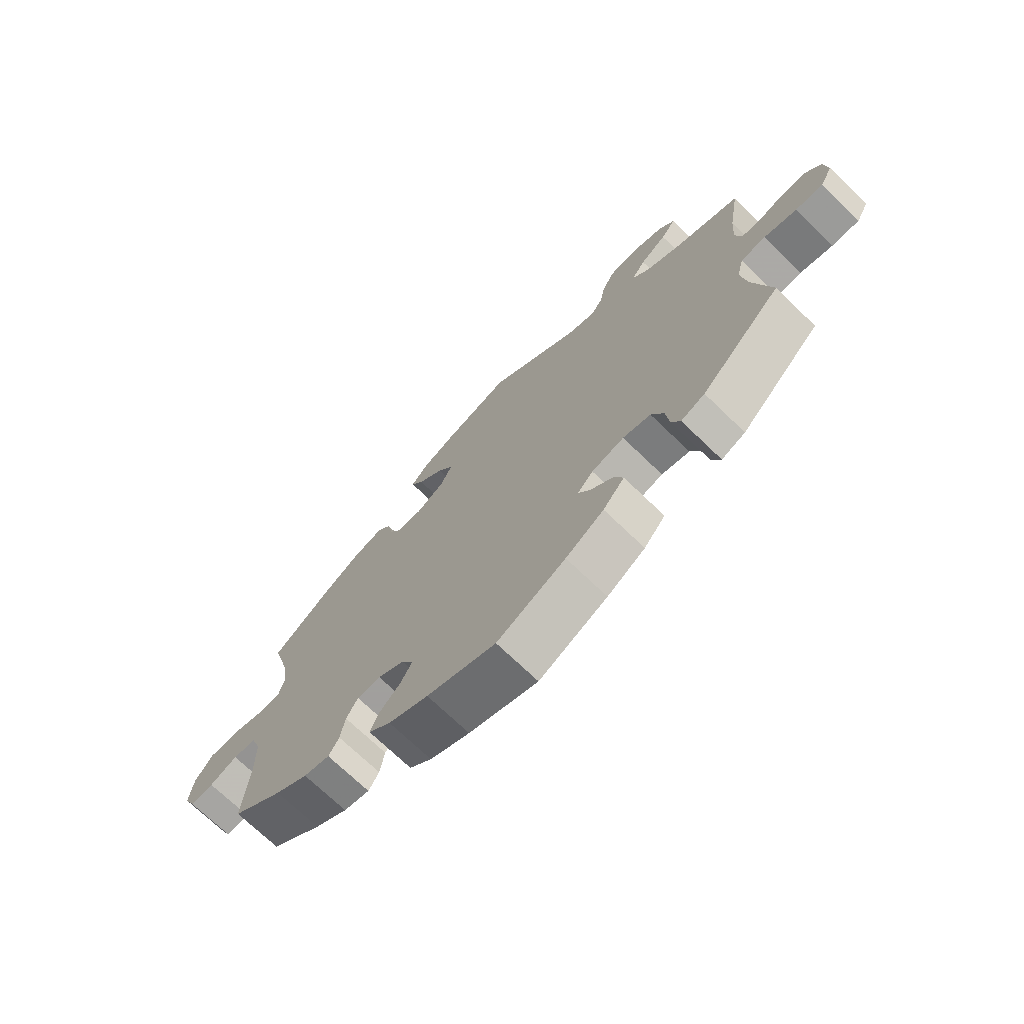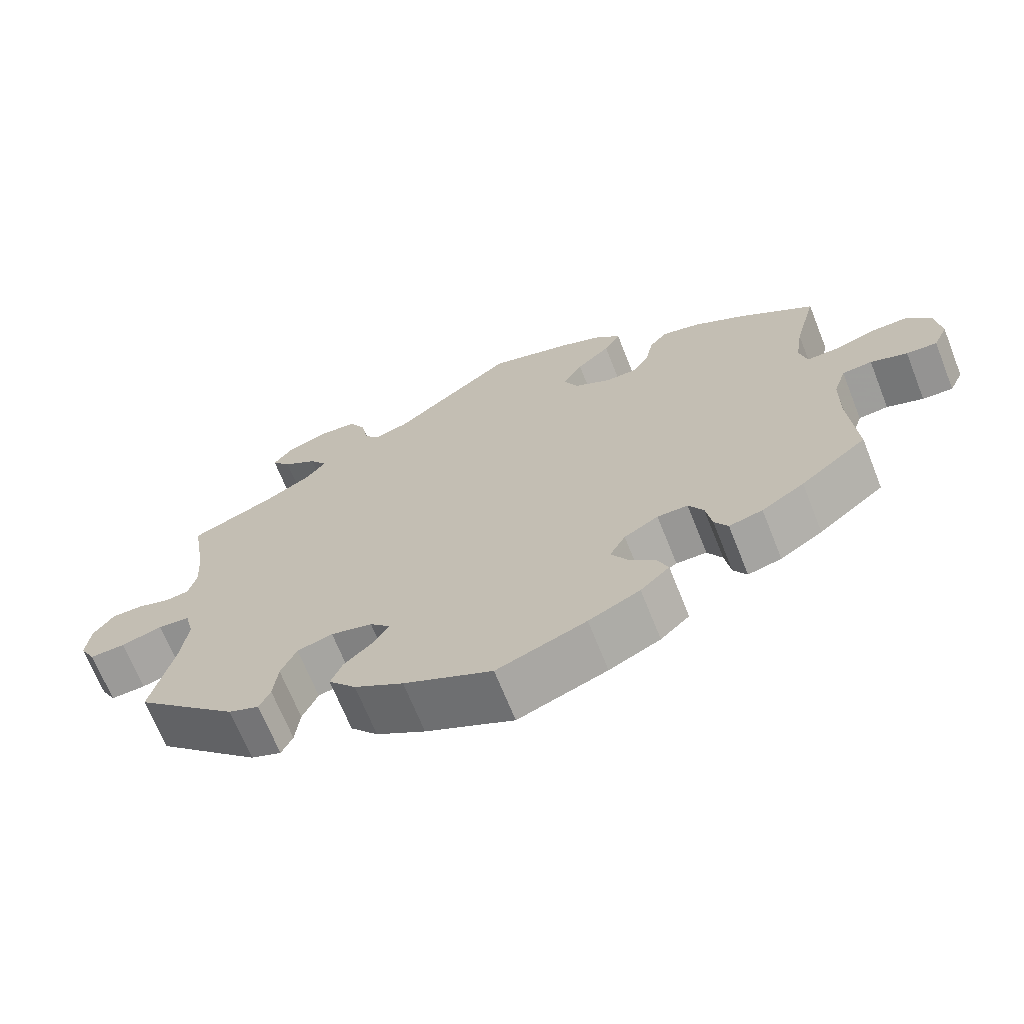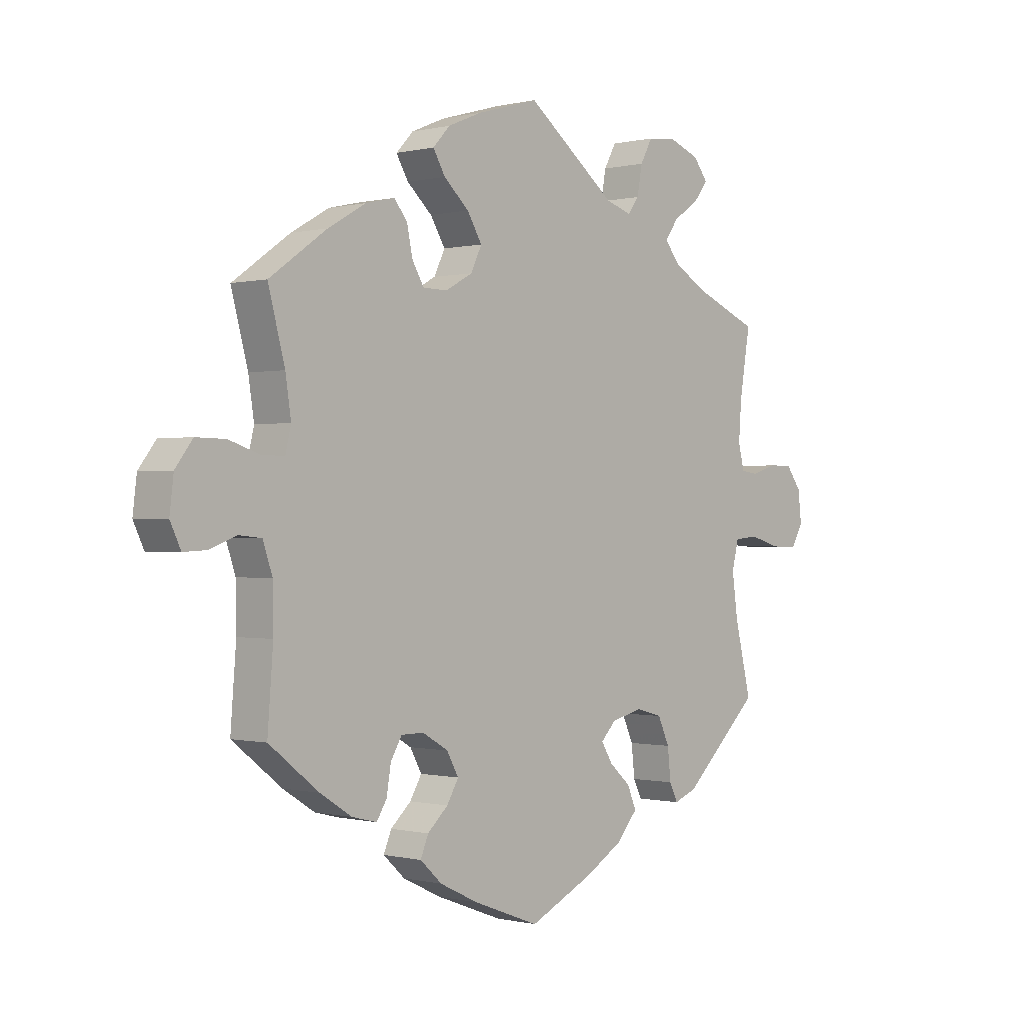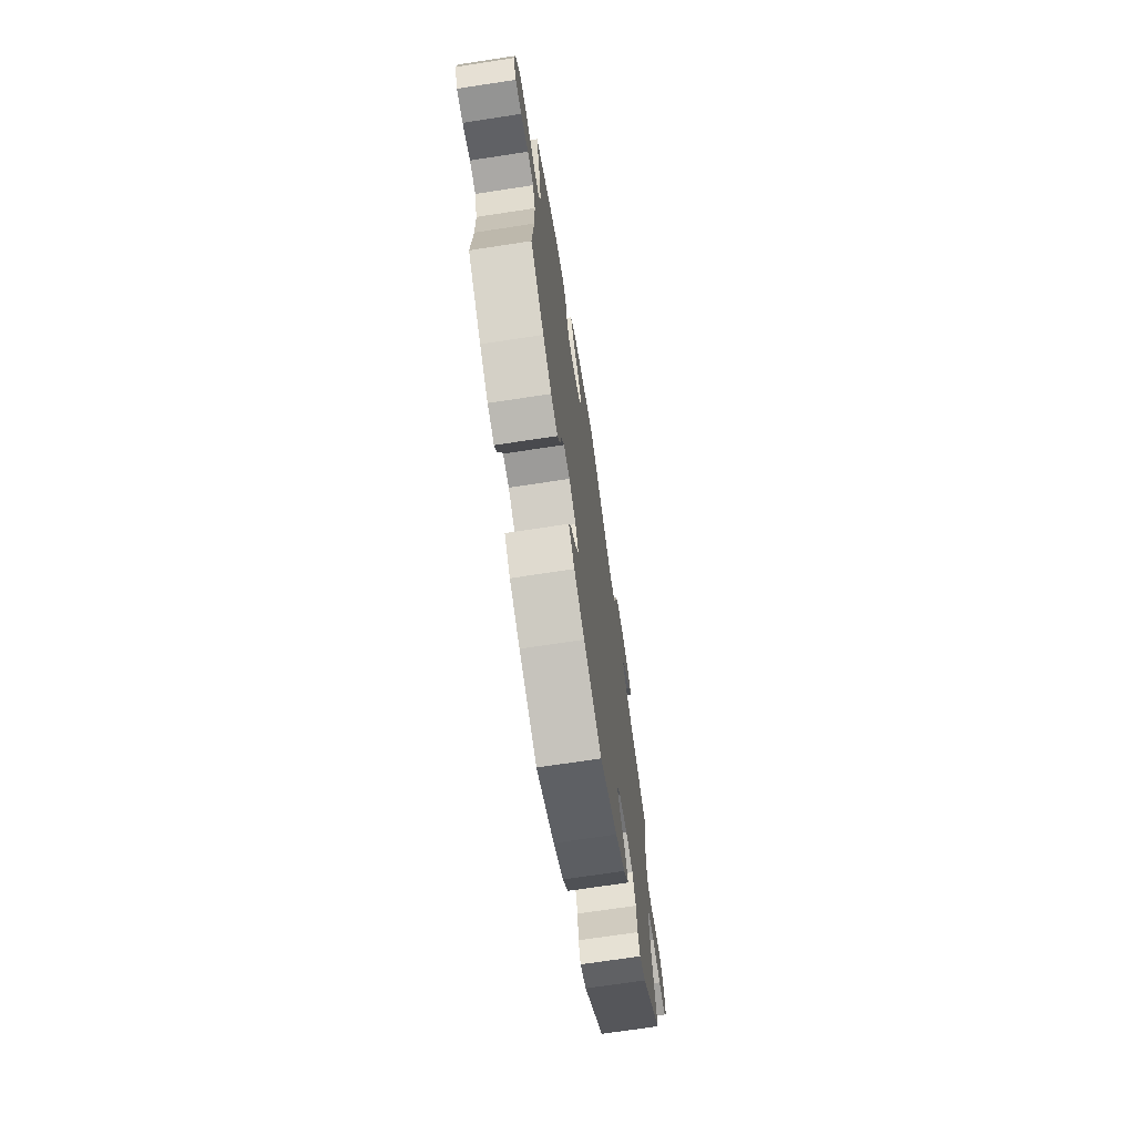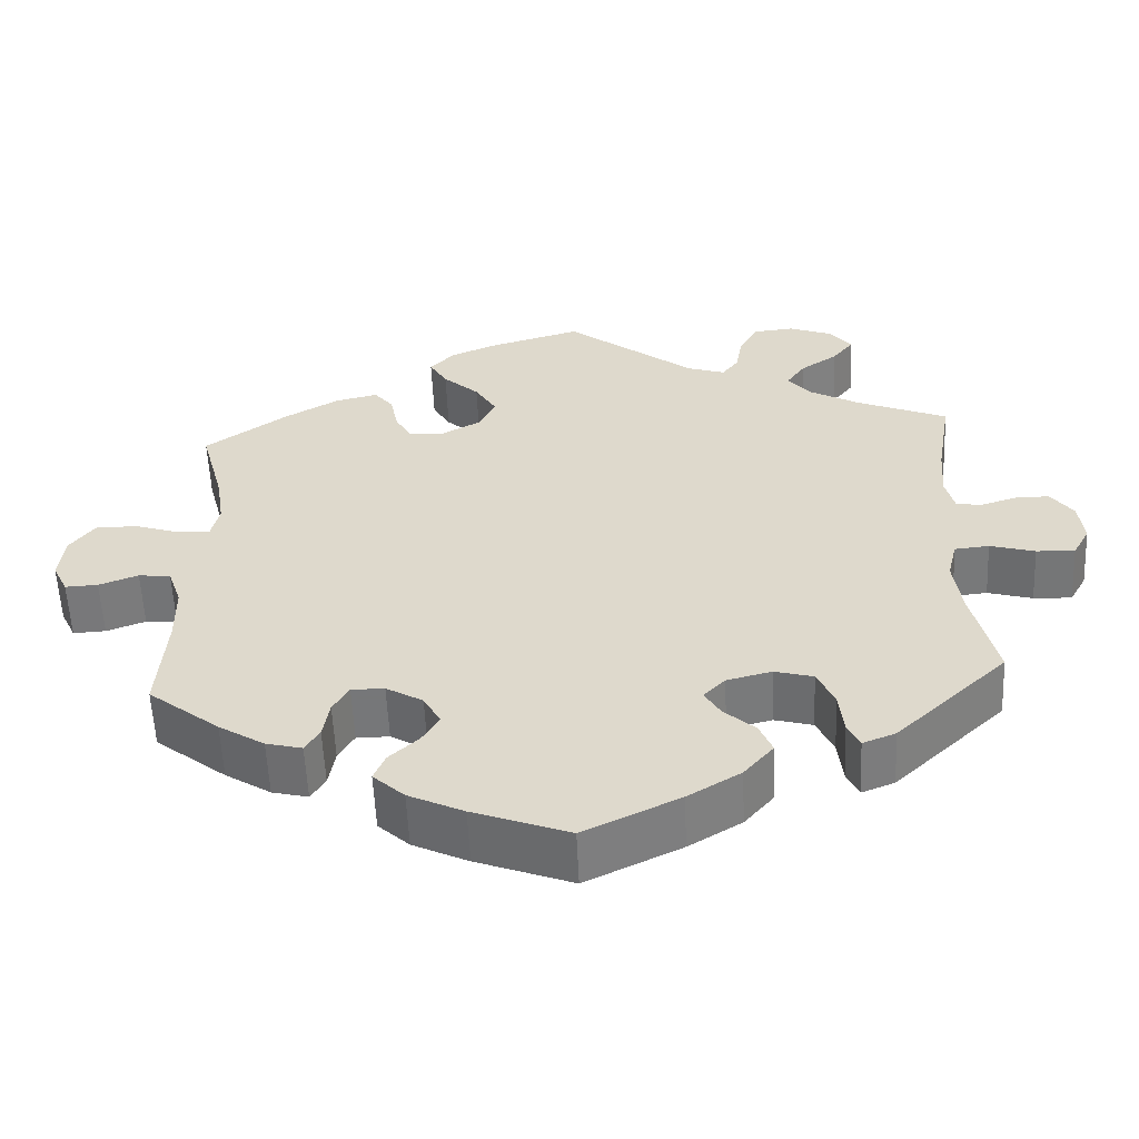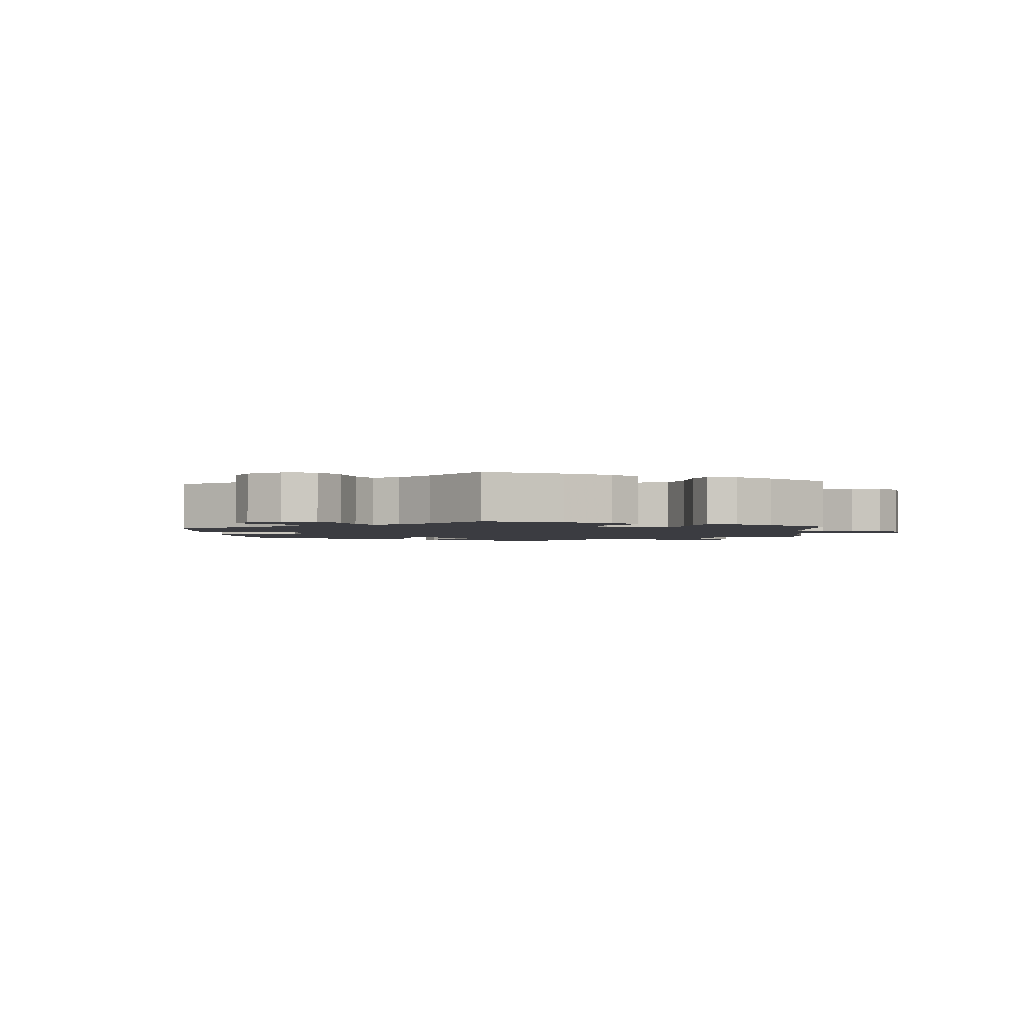
<metadata>
{"format":"obj","ext":"obj","renderer":"f3d","projection":"perspective","resolution":1024,"background":"white","views":[{"elev":-71.5,"azim":46.0,"up":"+Z"},{"elev":-68.2,"azim":-158.3,"up":"+Z"},{"elev":-0.2,"azim":-47.7,"up":"+Z"},{"elev":-69.7,"azim":-81.3,"up":"+Z"},{"elev":-57.1,"azim":2.6,"up":"+Z"},{"elev":-2.2,"azim":-55.1,"up":"+Y"}]}
</metadata>
<code>
v -0.397 0.07 0.362
v -0.329 0.07 0.401
v -0.277 0.07 0.413
v -0.253 0.07 0.384
v -0.243 0.07 0.335
v -0.222 0.07 0.299
v -0.178 0.07 0.298
v -0.129 0.07 0.325
v -0.109 0.07 0.366
v -0.136 0.07 0.41
v -0.181 0.07 0.451
v -0.203 0.07 0.488
v -0.172 0.07 0.521
v -0.112 0.07 0.546
v 0 0.07 0.578
v 0.162 0.07 0.453
v 0.209 0.07 0.438
v 0.229 0.07 0.465
v 0.238 0.07 0.515
v 0.26 0.07 0.555
v 0.312 0.07 0.56
v 0.367 0.07 0.539
v 0.393 0.07 0.505
v 0.367 0.07 0.472
v 0.321 0.07 0.441
v 0.297 0.07 0.407
v 0.326 0.07 0.372
v 0.388 0.07 0.337
v 0.501 0.07 0.29
v 0.482 0.07 0.176
v 0.477 0.07 0.109
v 0.488 0.07 0.065
v 0.52 0.07 0.061
v 0.565 0.07 0.075
v 0.607 0.07 0.075
v 0.635 0.07 0.037
v 0.641 0.07 -0.017
v 0.62 0.07 -0.055
v 0.572 0.07 -0.053
v 0.516 0.07 -0.037
v 0.473 0.07 -0.041
v 0.461 0.07 -0.09
v 0.471 0.07 -0.164
v 0.501 0.07 -0.288
v 0.362 0.07 -0.419
v 0.321 0.07 -0.435
v 0.306 0.07 -0.404
v 0.3 0.07 -0.349
v 0.279 0.07 -0.303
v 0.231 0.07 -0.29
v 0.175 0.07 -0.304
v 0.148 0.07 -0.332
v 0.168 0.07 -0.365
v 0.207 0.07 -0.4
v 0.223 0.07 -0.438
v 0.186 0.07 -0.481
v 0.12 0.07 -0.521
v 0.001 0.07 -0.578
v -0.119 0.07 -0.533
v -0.188 0.07 -0.5
v -0.227 0.07 -0.464
v -0.213 0.07 -0.43
v -0.176 0.07 -0.396
v -0.155 0.07 -0.36
v -0.176 0.07 -0.322
v -0.222 0.07 -0.295
v -0.263 0.07 -0.295
v -0.283 0.07 -0.329
v -0.291 0.07 -0.377
v -0.309 0.07 -0.406
v -0.354 0.07 -0.395
v -0.411 0.07 -0.359
v -0.5 0.07 -0.289
v -0.49 0.07 -0.16
v -0.491 0.07 -0.084
v -0.508 0.07 -0.034
v -0.548 0.07 -0.03
v -0.597 0.07 -0.048
v -0.638 0.07 -0.05
v -0.657 0.07 -0.01
v -0.65 0.07 0.048
v -0.619 0.07 0.089
v -0.566 0.07 0.088
v -0.511 0.07 0.07
v -0.47 0.07 0.069
v -0.46 0.07 0.111
v -0.47 0.07 0.177
v -0.5 0.07 0.289
v -0.397 0 0.362
v -0.329 0 0.401
v -0.277 0 0.413
v -0.253 0 0.384
v -0.243 0 0.335
v -0.222 0 0.299
v -0.178 0 0.298
v -0.129 0 0.325
v -0.109 0 0.366
v -0.136 0 0.41
v -0.181 0 0.451
v -0.203 0 0.488
v -0.172 0 0.521
v -0.112 0 0.546
v 0 0 0.578
v 0.162 0 0.453
v 0.209 0 0.438
v 0.229 0 0.465
v 0.238 0 0.515
v 0.26 0 0.555
v 0.312 0 0.56
v 0.367 0 0.539
v 0.393 0 0.505
v 0.367 0 0.472
v 0.321 0 0.441
v 0.297 0 0.407
v 0.326 0 0.372
v 0.388 0 0.337
v 0.501 0 0.29
v 0.482 0 0.176
v 0.477 0 0.109
v 0.488 0 0.065
v 0.52 0 0.061
v 0.565 0 0.075
v 0.607 0 0.075
v 0.635 0 0.037
v 0.641 0 -0.017
v 0.62 0 -0.055
v 0.572 0 -0.053
v 0.516 0 -0.037
v 0.473 0 -0.041
v 0.461 0 -0.09
v 0.471 0 -0.164
v 0.501 0 -0.288
v 0.362 0 -0.419
v 0.321 0 -0.435
v 0.306 0 -0.404
v 0.3 0 -0.349
v 0.279 0 -0.303
v 0.231 0 -0.29
v 0.175 0 -0.304
v 0.148 0 -0.332
v 0.168 0 -0.365
v 0.207 0 -0.4
v 0.223 0 -0.438
v 0.186 0 -0.481
v 0.12 0 -0.521
v 0.001 0 -0.578
v -0.119 0 -0.533
v -0.188 0 -0.5
v -0.227 0 -0.464
v -0.213 0 -0.43
v -0.176 0 -0.396
v -0.155 0 -0.36
v -0.176 0 -0.322
v -0.222 0 -0.295
v -0.263 0 -0.295
v -0.283 0 -0.329
v -0.291 0 -0.377
v -0.309 0 -0.406
v -0.354 0 -0.395
v -0.411 0 -0.359
v -0.5 0 -0.289
v -0.49 0 -0.16
v -0.491 0 -0.084
v -0.508 0 -0.034
v -0.548 0 -0.03
v -0.597 0 -0.048
v -0.638 0 -0.05
v -0.657 0 -0.01
v -0.65 0 0.048
v -0.619 0 0.089
v -0.566 0 0.088
v -0.511 0 0.07
v -0.47 0 0.069
v -0.46 0 0.111
v -0.47 0 0.177
v -0.5 0 0.289
f 87 88 1 2
f 86 87 2 3
f 85 86 3 4
f 81 82 83 84
f 81 84 85
f 80 81 85
f 77 78 79 80
f 76 77 80 85
f 75 76 85 4
f 71 72 73 74
f 68 69 70 71
f 67 68 71 74
f 66 67 74 75
f 60 61 62 63
f 60 63 64
f 59 60 64
f 58 59 64
f 57 58 64 65
f 53 54 55 56
f 52 53 56 57
f 45 46 47 48
f 43 44 45 48
f 42 43 48 49
f 41 42 49 50
f 37 38 39 40
f 37 40 41
f 36 37 41
f 33 34 35 36
f 32 33 36 41
f 31 32 41 50
f 28 29 30
f 27 28 30 31
f 26 27 31 50
f 22 23 24 25
f 22 25 26
f 21 22 26
f 18 19 20 21
f 17 18 21 26
f 16 17 26 50
f 10 11 12 13
f 9 10 13 14
f 66 75 4 5
f 65 66 5 6
f 52 57 65 6
f 51 52 6 7
f 50 51 7 8
f 16 50 8 9
f 9 14 15 16
f 90 89 176 175
f 91 90 175 174
f 92 91 174 173
f 172 171 170 169
f 173 172 169
f 173 169 168
f 168 167 166 165
f 173 168 165 164
f 92 173 164 163
f 162 161 160 159
f 159 158 157 156
f 162 159 156 155
f 163 162 155 154
f 151 150 149 148
f 152 151 148
f 152 148 147
f 152 147 146
f 153 152 146 145
f 144 143 142 141
f 145 144 141 140
f 136 135 134 133
f 136 133 132 131
f 137 136 131 130
f 138 137 130 129
f 128 127 126 125
f 129 128 125
f 129 125 124
f 124 123 122 121
f 129 124 121 120
f 138 129 120 119
f 118 117 116
f 119 118 116 115
f 138 119 115 114
f 113 112 111 110
f 114 113 110
f 114 110 109
f 109 108 107 106
f 114 109 106 105
f 138 114 105 104
f 101 100 99 98
f 102 101 98 97
f 93 92 163 154
f 94 93 154 153
f 94 153 145 140
f 95 94 140 139
f 96 95 139 138
f 97 96 138 104
f 104 103 102 97
f 1 89 90 2
f 2 90 91 3
f 3 91 92 4
f 4 92 93 5
f 5 93 94 6
f 6 94 95 7
f 7 95 96 8
f 8 96 97 9
f 9 97 98 10
f 10 98 99 11
f 11 99 100 12
f 12 100 101 13
f 13 101 102 14
f 14 102 103 15
f 15 103 104 16
f 16 104 105 17
f 17 105 106 18
f 18 106 107 19
f 19 107 108 20
f 20 108 109 21
f 21 109 110 22
f 22 110 111 23
f 23 111 112 24
f 24 112 113 25
f 25 113 114 26
f 26 114 115 27
f 27 115 116 28
f 28 116 117 29
f 29 117 118 30
f 30 118 119 31
f 31 119 120 32
f 32 120 121 33
f 33 121 122 34
f 34 122 123 35
f 35 123 124 36
f 36 124 125 37
f 37 125 126 38
f 38 126 127 39
f 39 127 128 40
f 40 128 129 41
f 41 129 130 42
f 42 130 131 43
f 43 131 132 44
f 44 132 133 45
f 45 133 134 46
f 46 134 135 47
f 47 135 136 48
f 48 136 137 49
f 49 137 138 50
f 50 138 139 51
f 51 139 140 52
f 52 140 141 53
f 53 141 142 54
f 54 142 143 55
f 55 143 144 56
f 56 144 145 57
f 57 145 146 58
f 58 146 147 59
f 59 147 148 60
f 60 148 149 61
f 61 149 150 62
f 62 150 151 63
f 63 151 152 64
f 64 152 153 65
f 65 153 154 66
f 66 154 155 67
f 67 155 156 68
f 68 156 157 69
f 69 157 158 70
f 70 158 159 71
f 71 159 160 72
f 72 160 161 73
f 73 161 162 74
f 74 162 163 75
f 75 163 164 76
f 76 164 165 77
f 77 165 166 78
f 78 166 167 79
f 79 167 168 80
f 80 168 169 81
f 81 169 170 82
f 82 170 171 83
f 83 171 172 84
f 84 172 173 85
f 85 173 174 86
f 86 174 175 87
f 87 175 176 88
f 88 176 89 1

</code>
